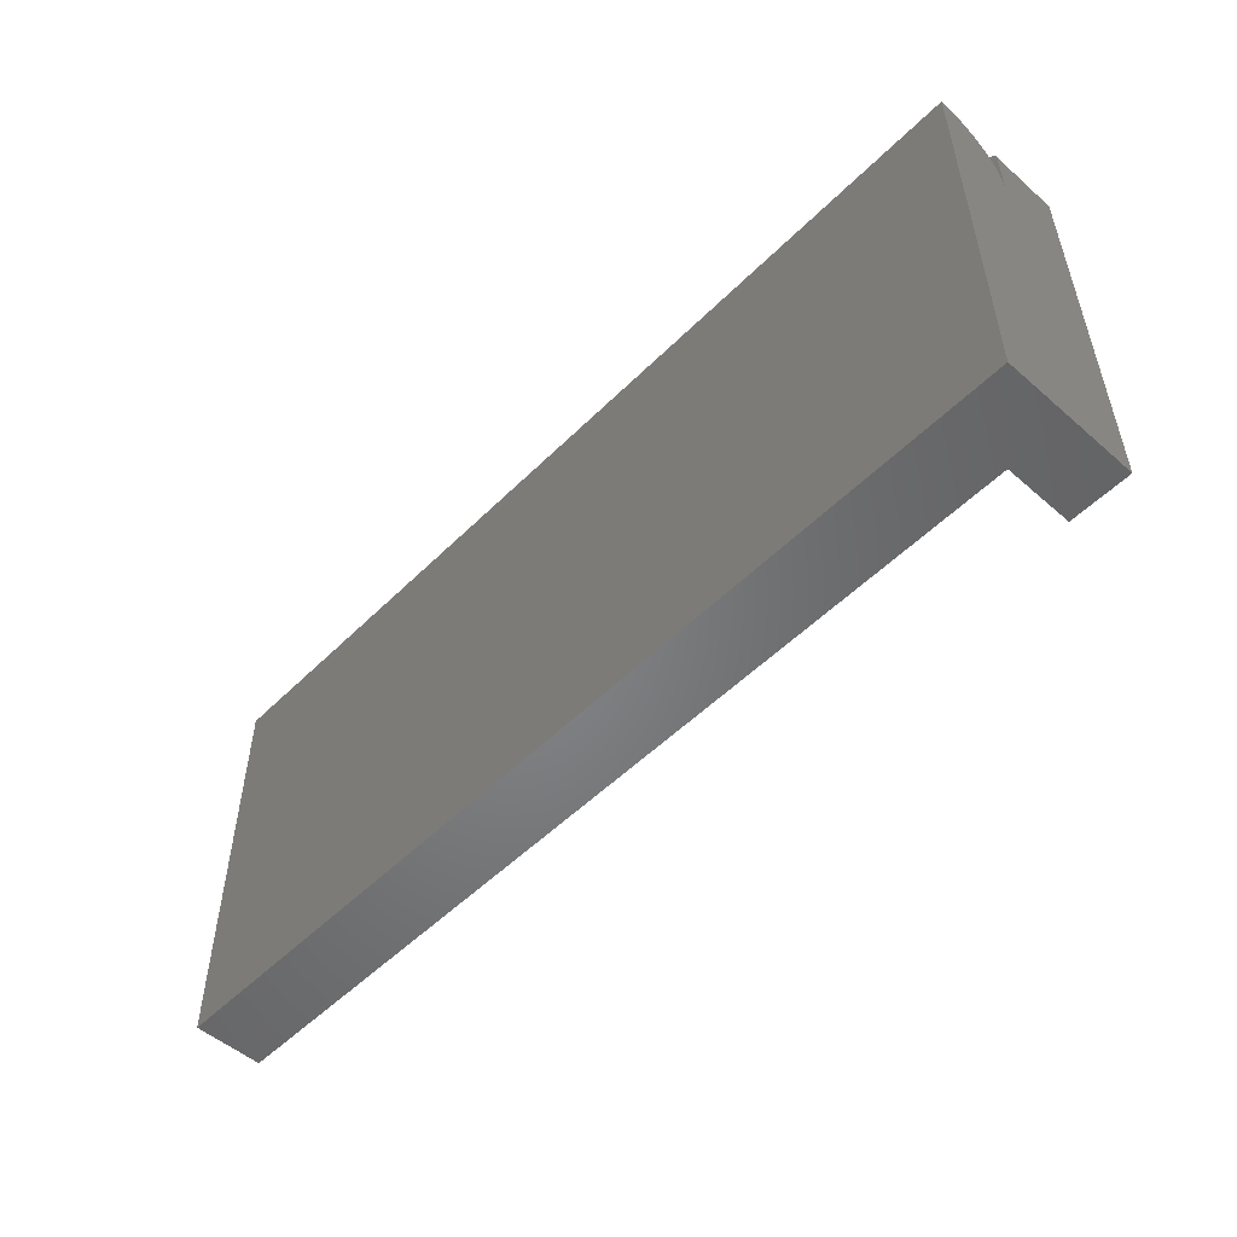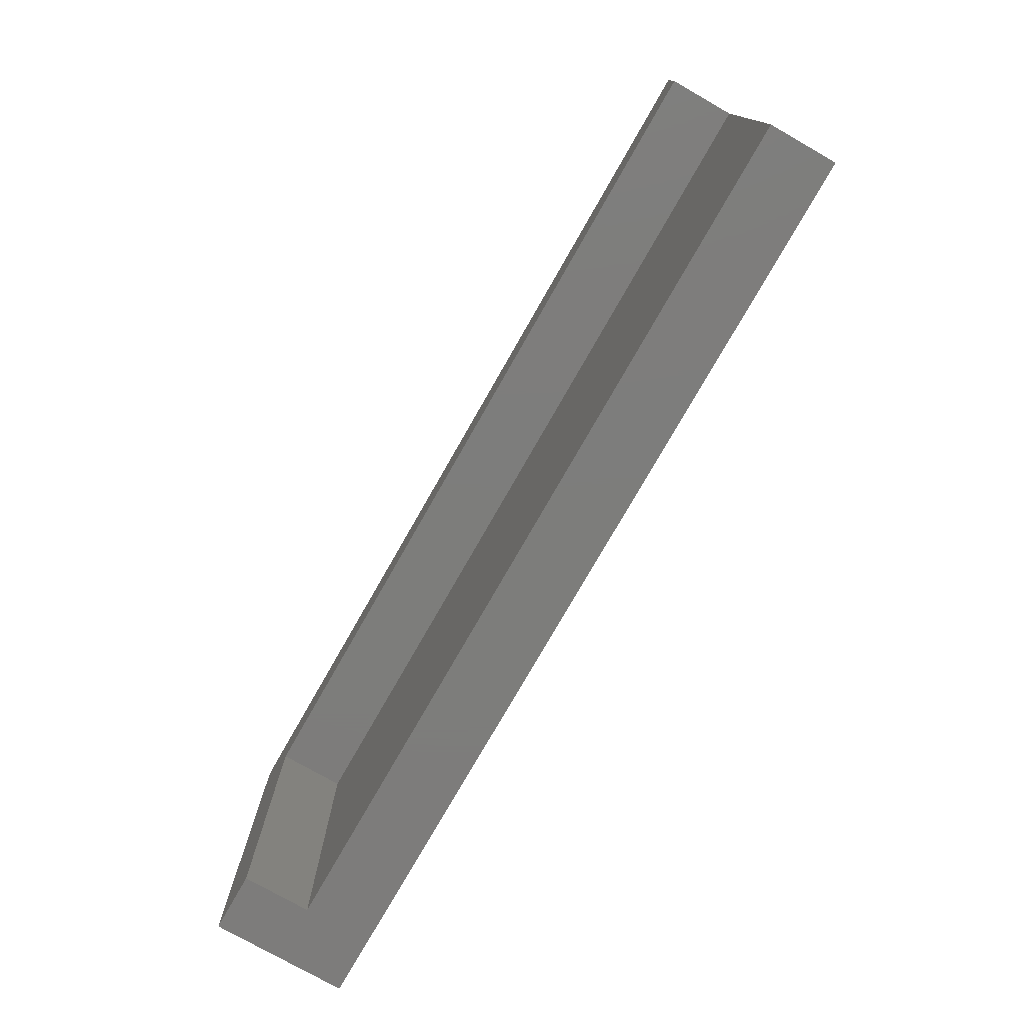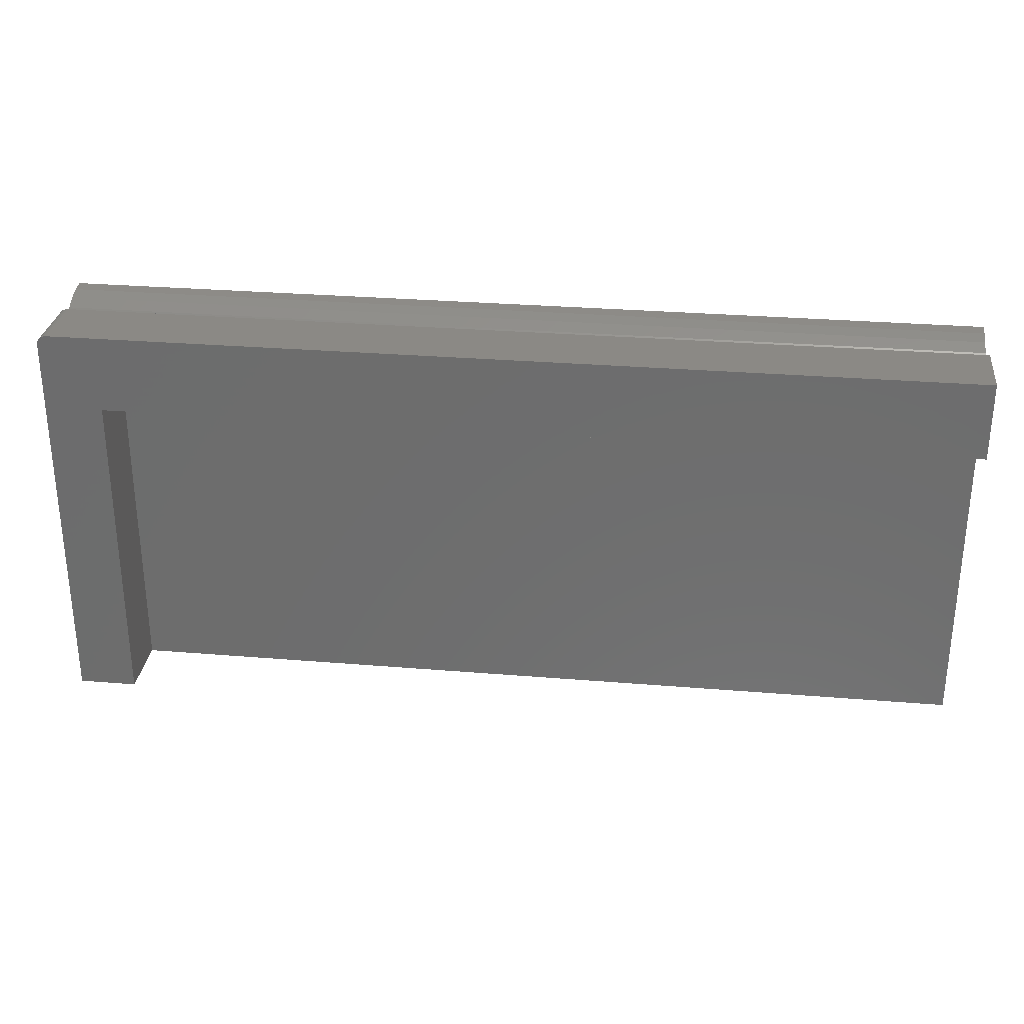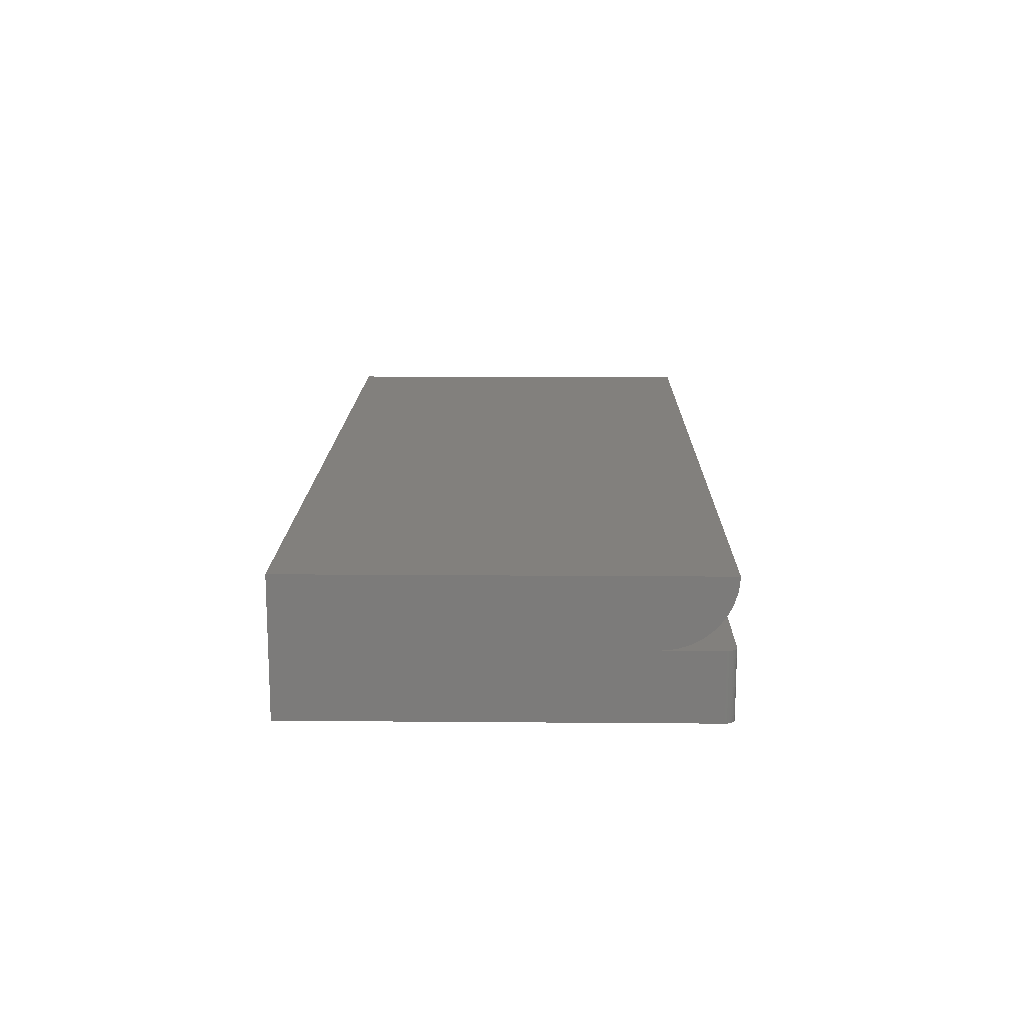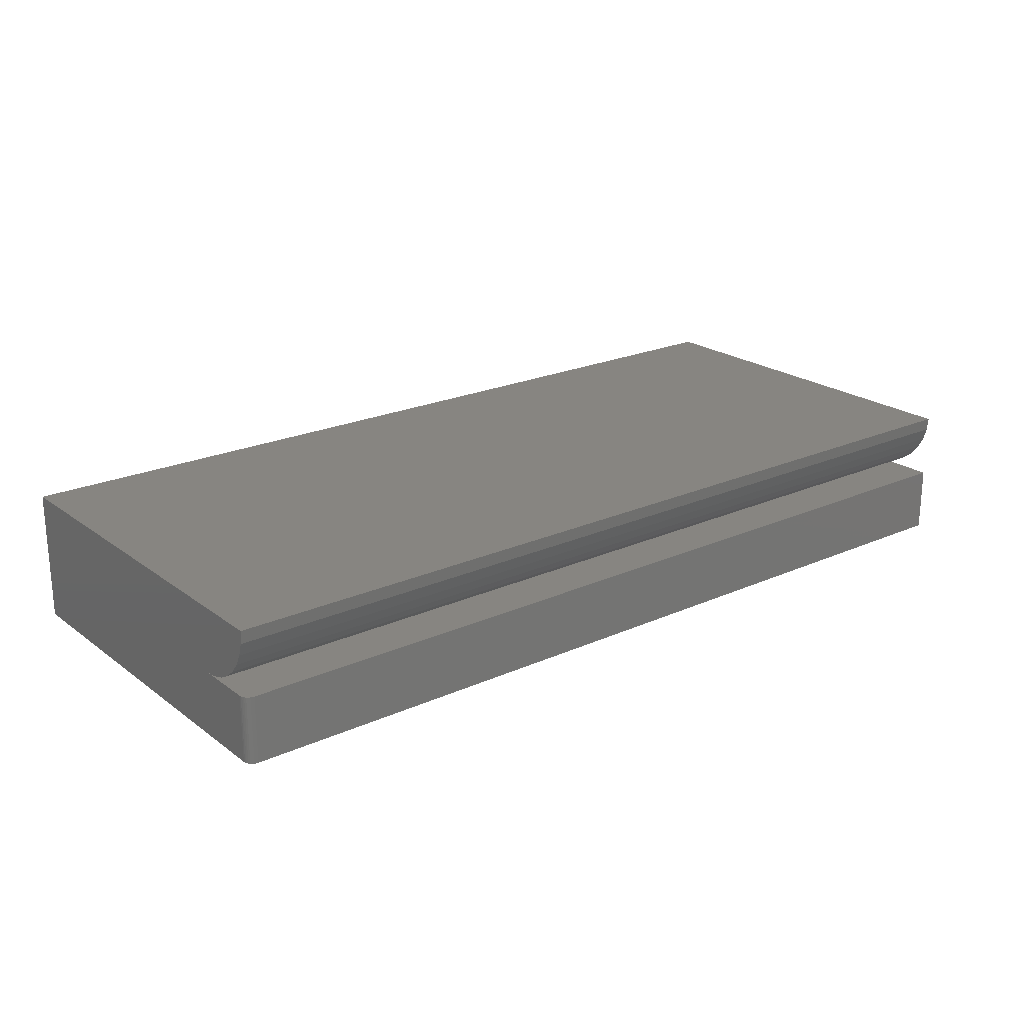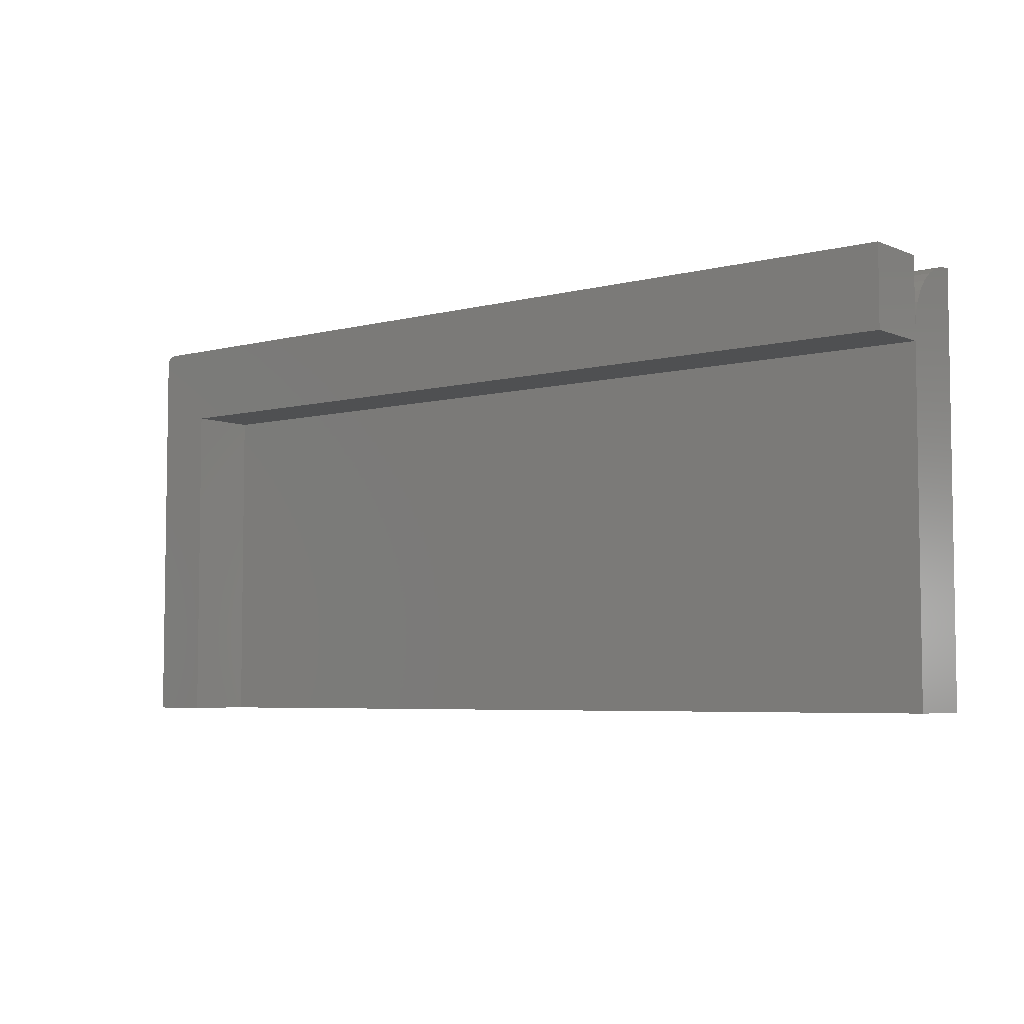
<metadata>
{"format":"stl","ext":"stl","renderer":"f3d","projection":"perspective","resolution":1024,"background":"white","views":[{"elev":-52.0,"azim":-133.2,"up":"+Z"},{"elev":-76.5,"azim":60.3,"up":"+Z"},{"elev":29.4,"azim":7.0,"up":"+Z"},{"elev":15.0,"azim":-89.0,"up":"+Y"},{"elev":21.9,"azim":-38.2,"up":"+Y"},{"elev":-5.3,"azim":38.8,"up":"+Z"}]}
</metadata>
<code>
# stl→obj: 48 verts, 92 faces
v 0.001317 -0.1094 0.3437
v 0.003472 -0.1094 0.3459
v 0.002288 -0.1094 0.3449
v 0.75 -0.1094 0.3472
v 0.0005947 -0.1094 0.3424
v 0.0001501 -0.1094 0.3409
v 1.982e-17 -0.1094 0.3394
v 0.75 -0.1094 0.284
v 0.007812 -0.1094 0.3472
v 0.006288 -0.1094 0.3471
v 0.004823 -0.1094 0.3466
v 0 -0.1094 0.01562
v 0.04737 -0.1094 0.01562
v 0.04737 -0.1094 0.284
v 0.002288 -0.05469 0.3449
v 0.003472 -0.05469 0.3459
v 0.001317 -0.05469 0.3437
v 0.75 -0.05469 0.2925
v 1.695e-17 -0.05469 0.2925
v 1.982e-17 -0.05469 0.3394
v 0.75 -0.05469 0.3472
v 0.0001501 -0.05469 0.3409
v 0.0005947 -0.05469 0.3424
v 0.004823 -0.05469 0.3466
v 0.006288 -0.05469 0.3471
v 0.007812 -0.05469 0.3472
v 1.761e-17 -0.05364 0.3032
v 0 0 0.01562
v 1.824e-17 -0.05052 0.3134
v 1.882e-17 -0.04547 0.3229
v 1.932e-17 -0.03867 0.3312
v 1.974e-17 -0.03038 0.338
v 2.005e-17 -0.02093 0.343
v 2.024e-17 -0.01067 0.3462
v 2.03e-17 2.071e-17 0.3472
v 0.75 -2.868e-33 0.01562
v 0.75 2.071e-17 0.3472
v 0.75 -0.01067 0.3462
v 0.75 -0.02093 0.343
v 0.75 -0.03038 0.338
v 0.75 -0.03867 0.3312
v 0.75 -0.04547 0.3229
v 0.75 -0.05052 0.3134
v 0.75 -0.05364 0.3032
v 0.75 -0.05469 0.284
v 0.75 -0.05469 0.01562
v 0.04737 -0.05469 0.01562
v 0.04737 -0.05469 0.284
f 1 2 3
f 4 2 1
f 4 1 5
f 4 5 6
f 4 6 7
f 4 7 8
f 2 4 9
f 2 9 10
f 2 10 11
f 12 13 7
f 7 13 14
f 7 14 8
f 15 16 17
f 18 19 20
f 21 18 20
f 21 20 22
f 21 22 23
f 21 23 17
f 21 17 16
f 16 24 25
f 16 25 26
f 16 26 21
f 4 21 9
f 9 21 26
f 19 27 28
f 19 28 12
f 19 12 7
f 19 7 20
f 28 27 29
f 28 29 30
f 28 30 31
f 28 31 32
f 28 32 33
f 28 33 34
f 28 34 35
f 20 7 22
f 22 7 6
f 22 6 23
f 23 6 5
f 23 5 17
f 17 5 1
f 17 1 15
f 15 1 3
f 15 3 16
f 16 3 2
f 16 2 24
f 24 2 11
f 24 11 25
f 25 11 10
f 25 10 26
f 26 10 9
f 28 35 36
f 36 35 37
f 37 38 39
f 37 39 40
f 37 40 41
f 37 41 42
f 37 42 43
f 37 43 44
f 37 44 18
f 37 18 45
f 37 45 46
f 37 46 36
f 21 4 18
f 18 4 8
f 18 8 45
f 36 46 28
f 28 46 47
f 28 47 12
f 12 47 13
f 47 46 48
f 48 46 45
f 37 35 38
f 38 35 34
f 38 34 39
f 39 34 33
f 39 33 40
f 40 33 32
f 40 32 41
f 41 32 31
f 41 31 42
f 42 31 30
f 42 30 43
f 43 30 29
f 43 29 44
f 44 29 27
f 44 27 18
f 18 27 19
f 14 48 8
f 8 48 45
f 13 47 14
f 14 47 48

</code>
